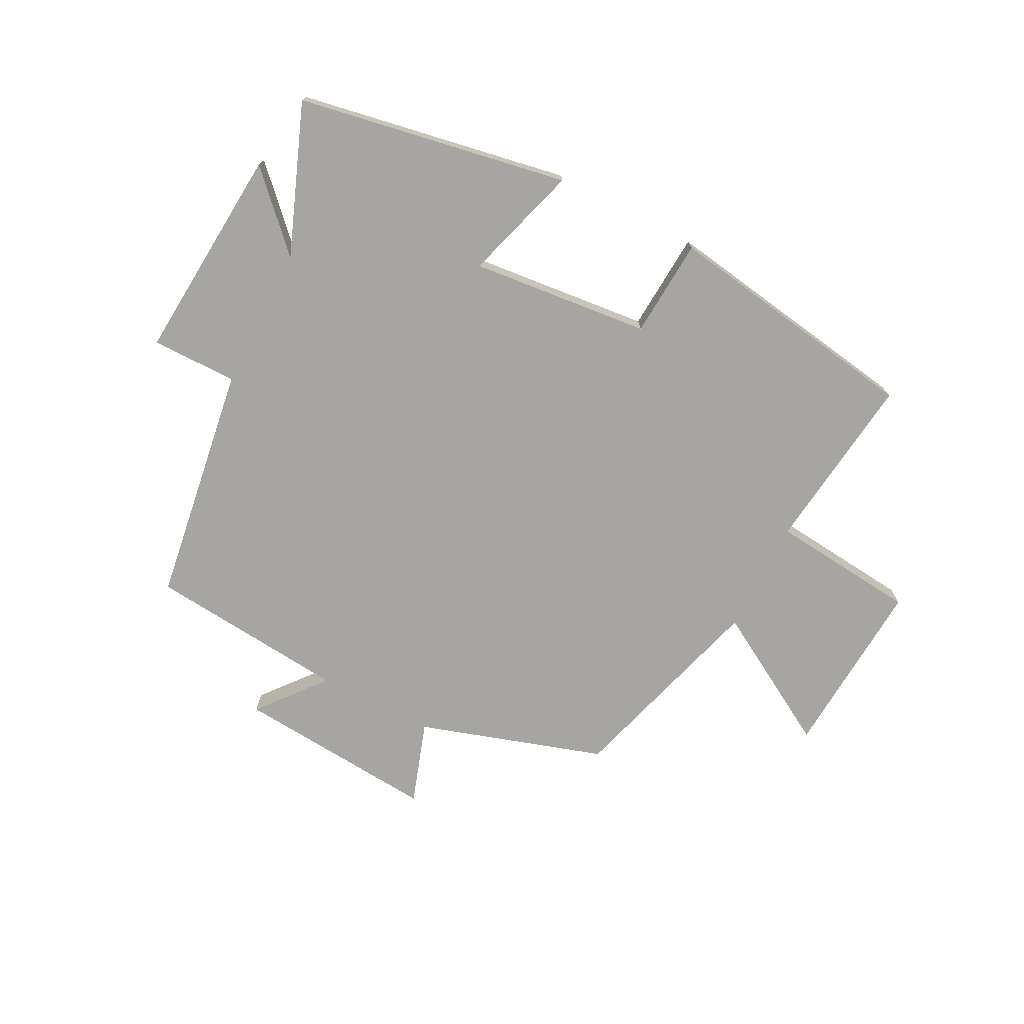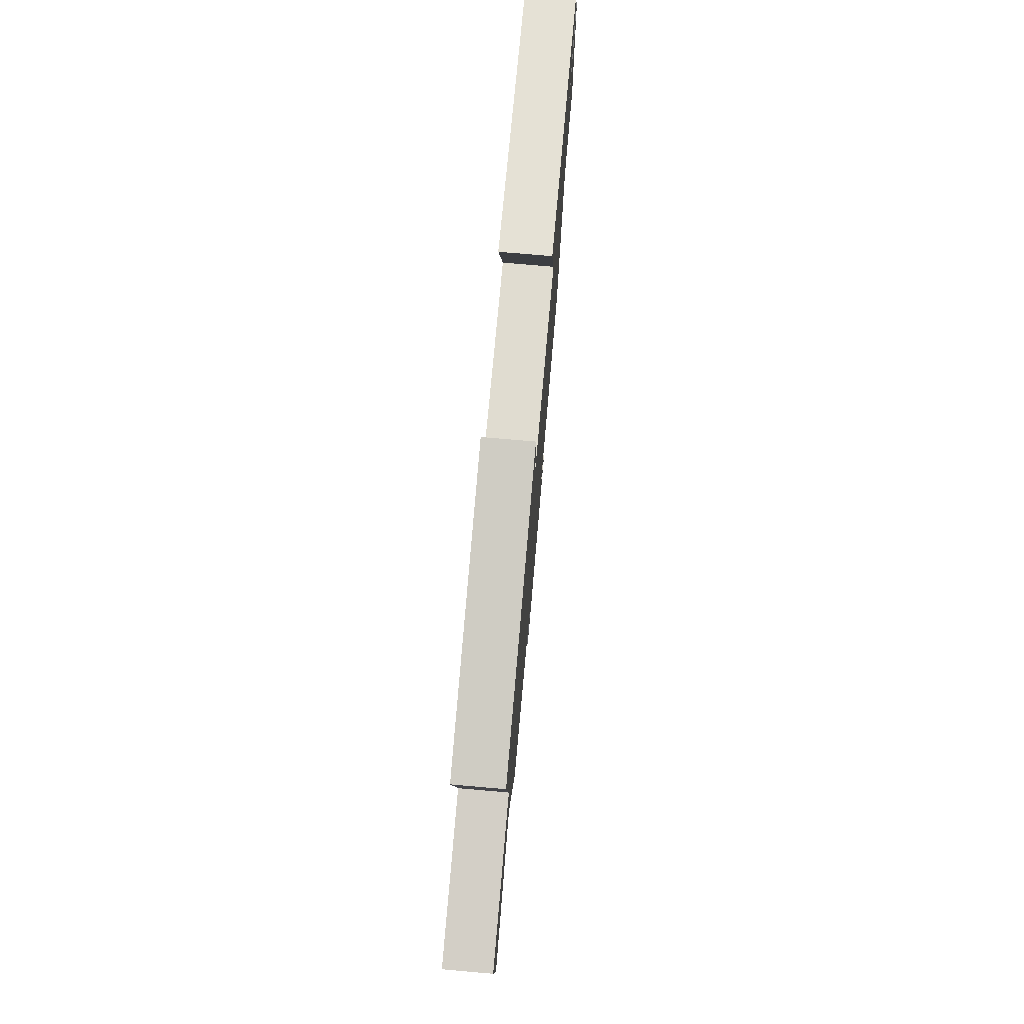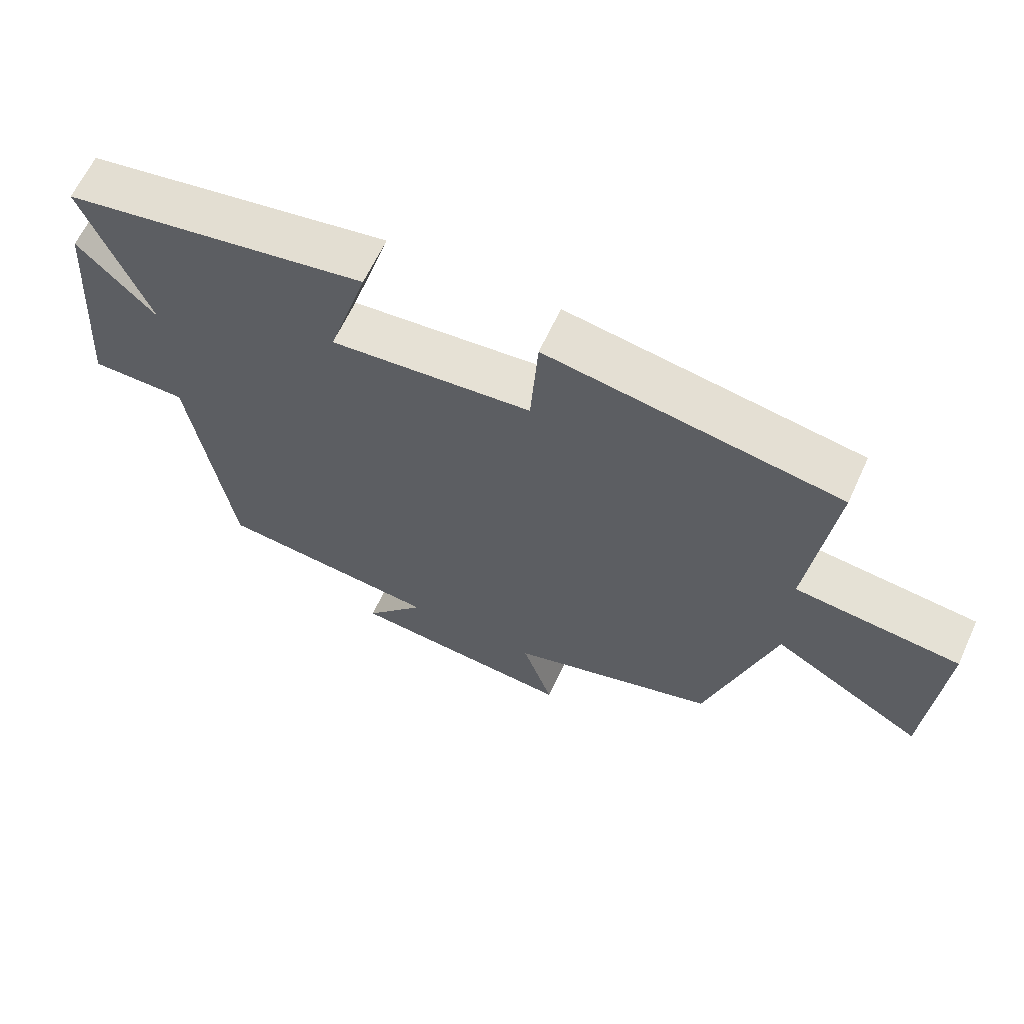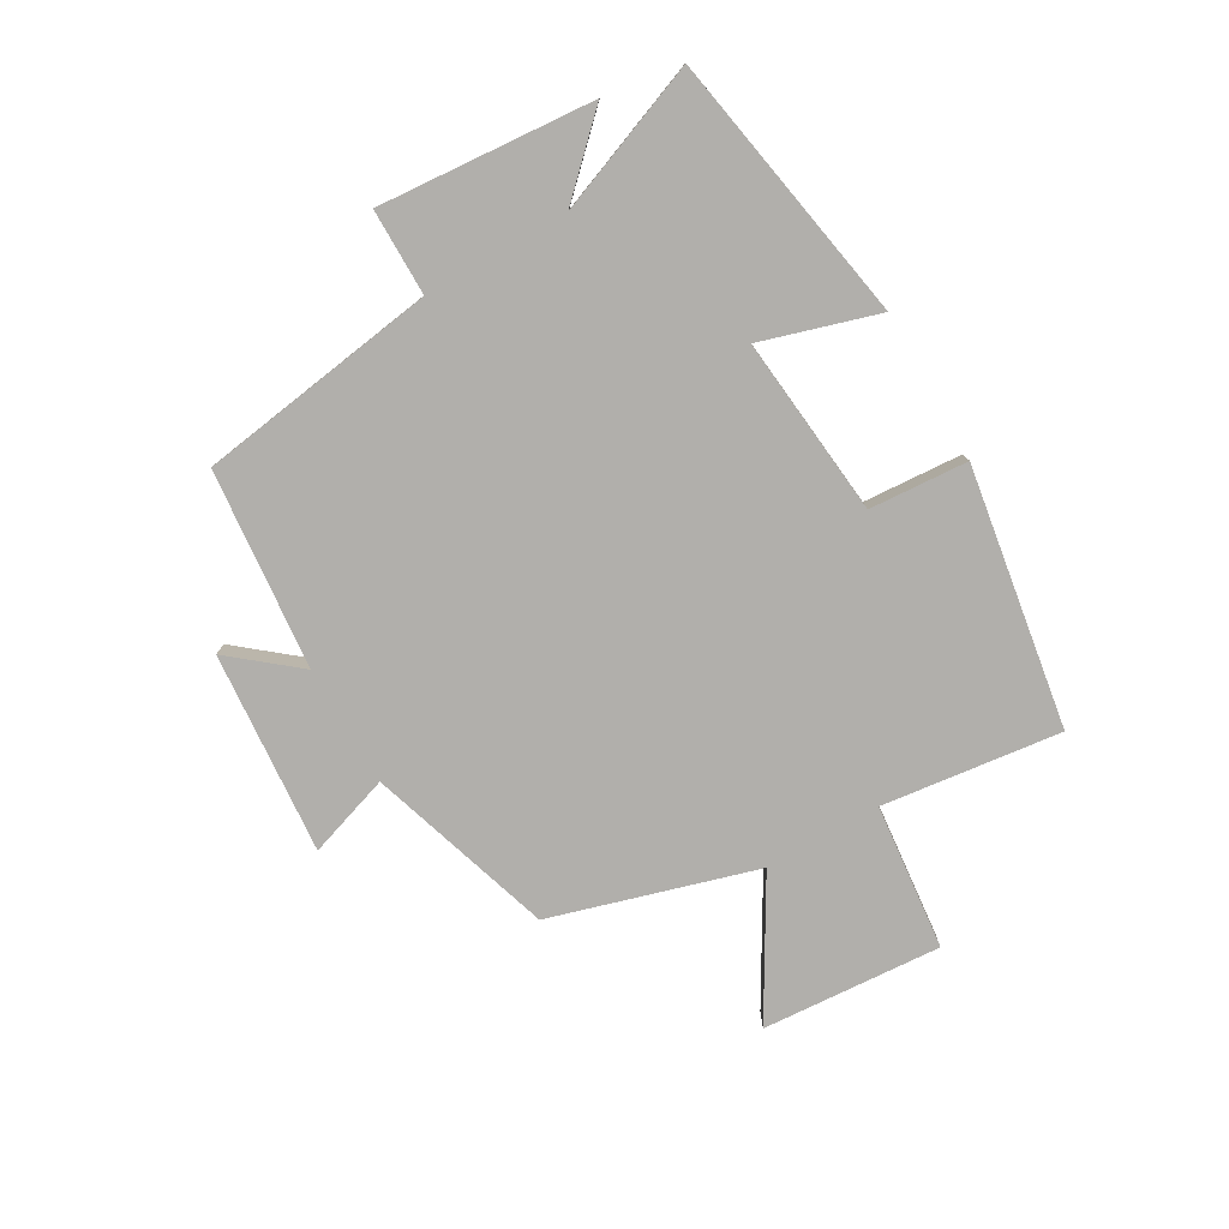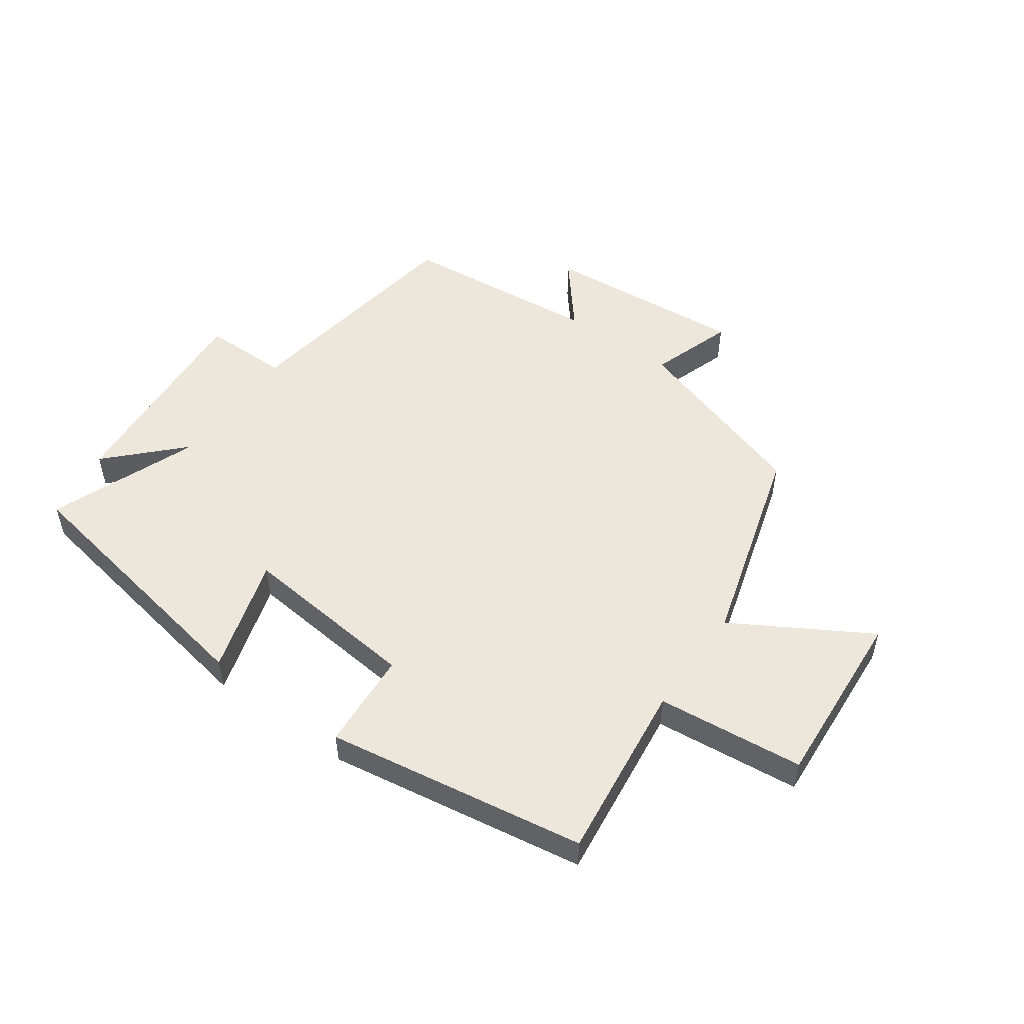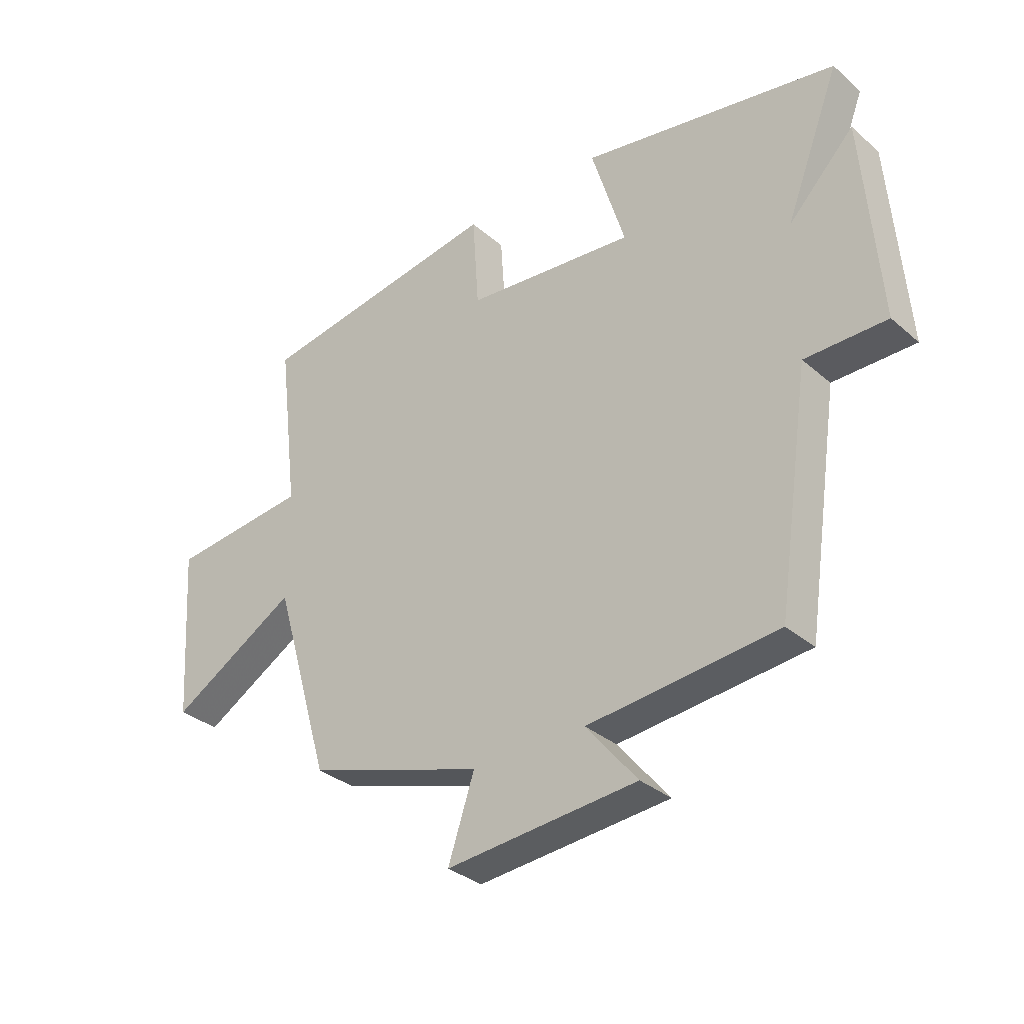
<metadata>
{"format":"obj","ext":"obj","renderer":"f3d","projection":"perspective","resolution":1024,"background":"white","views":[{"elev":-73.7,"azim":-27.2,"up":"+Y"},{"elev":75.4,"azim":95.0,"up":"+Z"},{"elev":63.6,"azim":24.7,"up":"+Z"},{"elev":-78.1,"azim":-60.1,"up":"+Y"},{"elev":51.6,"azim":35.5,"up":"+Y"},{"elev":-32.9,"azim":-139.6,"up":"+Z"}]}
</metadata>
<code>
v -0.441 0.07 -0.468
v -0.5 0.07 -0.069
v -0.643 0.07 -0.069
v -0.615 0.07 0.289
v -0.5 0.07 0.171
v -0.596 0.07 0.419
v -0.146 0.07 0.5
v -0.205 0.07 0.306
v 0.093 0.07 0.336
v 0.104 0.07 0.5
v 0.536 0.07 0.431
v 0.5 0.07 0.133
v 0.744 0.07 0.108
v 0.724 0.07 -0.192
v 0.5 0.07 -0.061
v 0.4 0.07 -0.402
v 0.091 0.07 -0.5
v 0.137 0.07 -0.638
v -0.199 0.07 -0.61
v -0.109 0.07 -0.5
v -0.441 0 -0.468
v -0.5 0 -0.069
v -0.643 0 -0.069
v -0.615 0 0.289
v -0.5 0 0.171
v -0.596 0 0.419
v -0.146 0 0.5
v -0.205 0 0.306
v 0.093 0 0.336
v 0.104 0 0.5
v 0.536 0 0.431
v 0.5 0 0.133
v 0.744 0 0.108
v 0.724 0 -0.192
v 0.5 0 -0.061
v 0.4 0 -0.402
v 0.091 0 -0.5
v 0.137 0 -0.638
v -0.199 0 -0.61
v -0.109 0 -0.5
f 17 18 19 20
f 15 16 17 20
f 15 20 1 2
f 12 13 14 15
f 12 15 2 3
f 9 10 11 12
f 8 9 12 3
f 5 6 7 8
f 5 8 3
f 3 4 5
f 40 39 38 37
f 40 37 36 35
f 22 21 40 35
f 35 34 33 32
f 23 22 35 32
f 32 31 30 29
f 23 32 29 28
f 28 27 26 25
f 23 28 25
f 25 24 23
f 1 21 22 2
f 2 22 23 3
f 3 23 24 4
f 4 24 25 5
f 5 25 26 6
f 6 26 27 7
f 7 27 28 8
f 8 28 29 9
f 9 29 30 10
f 10 30 31 11
f 11 31 32 12
f 12 32 33 13
f 13 33 34 14
f 14 34 35 15
f 15 35 36 16
f 16 36 37 17
f 17 37 38 18
f 18 38 39 19
f 19 39 40 20
f 20 40 21 1

</code>
